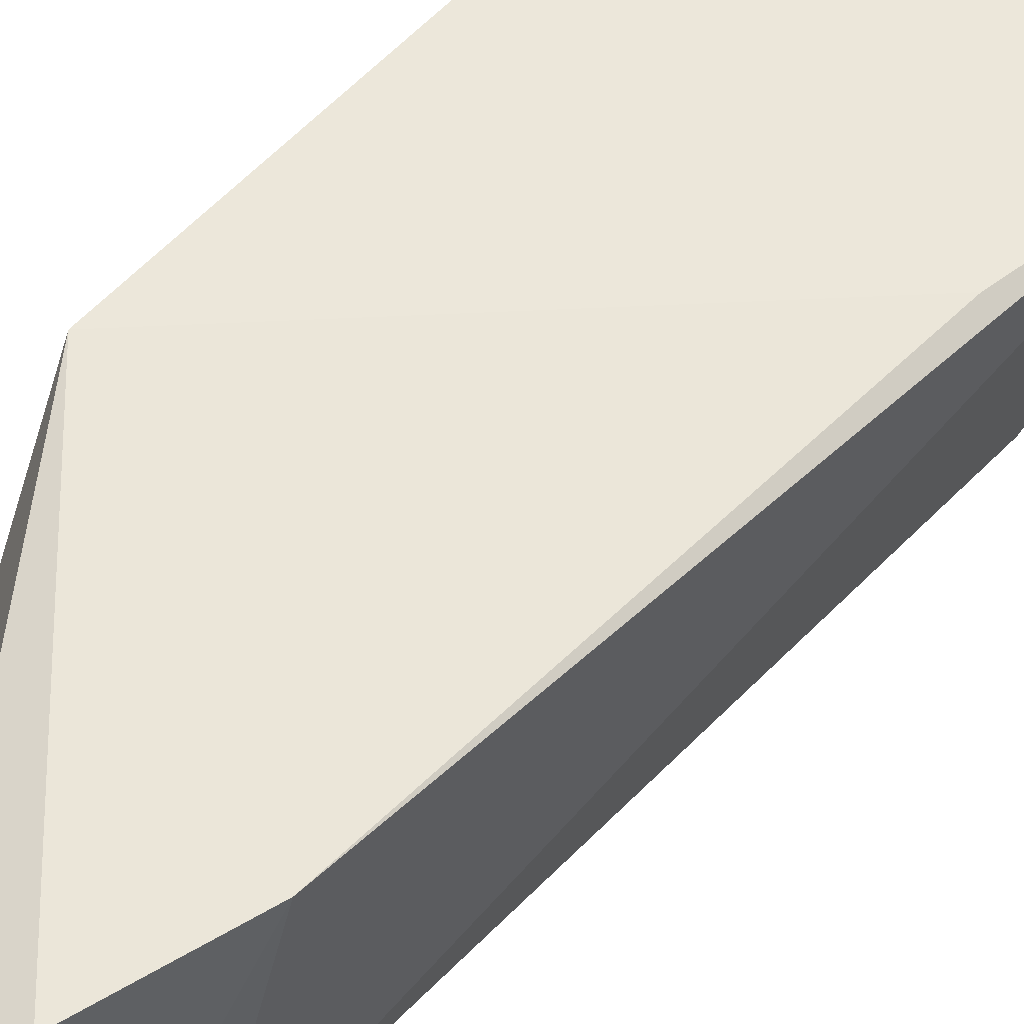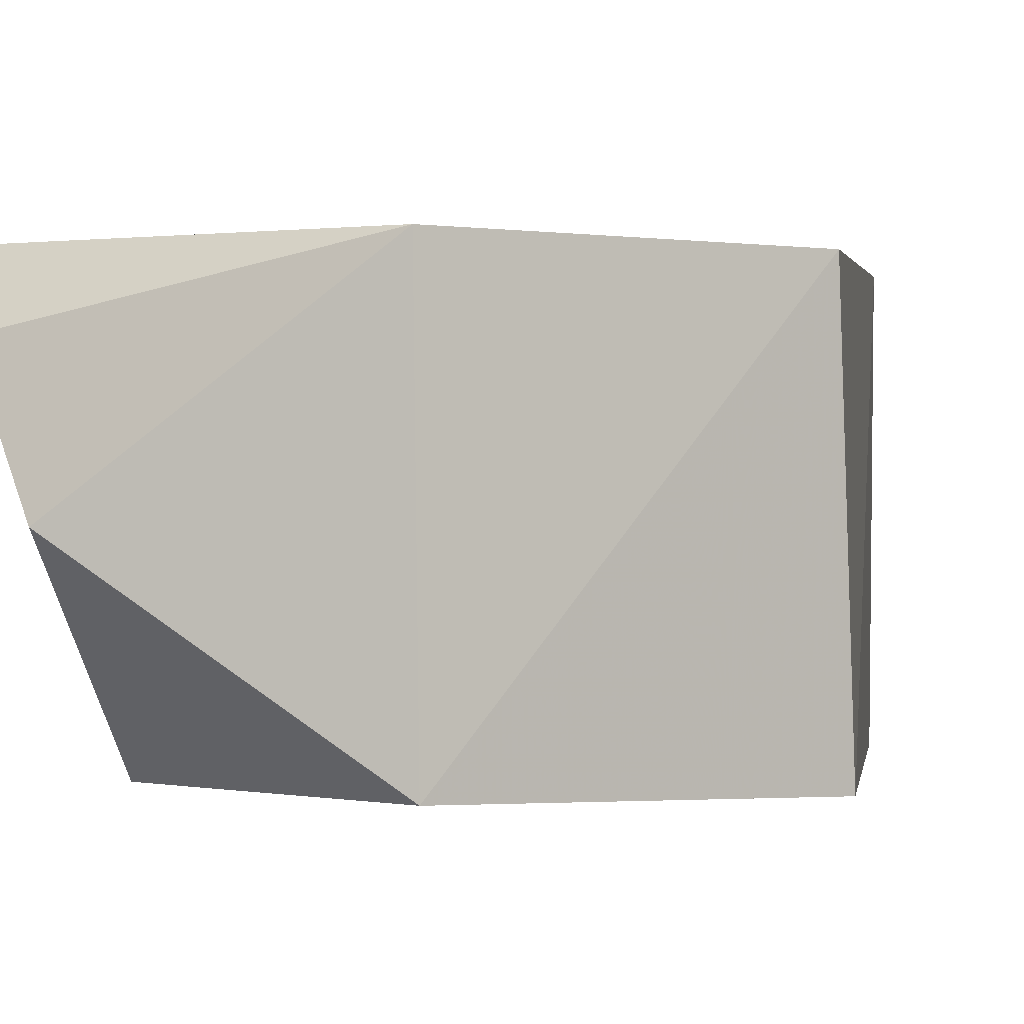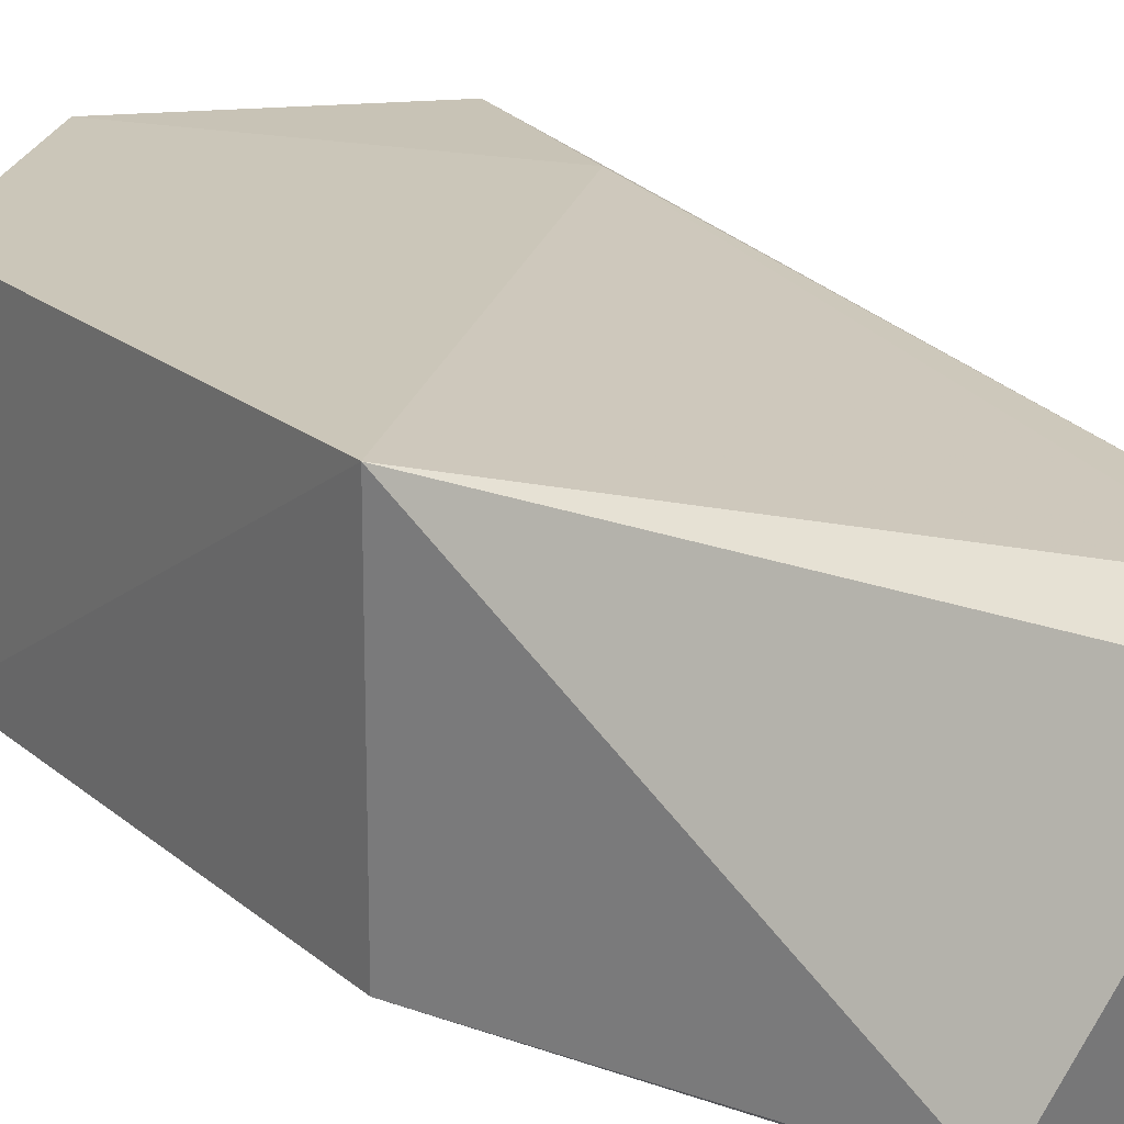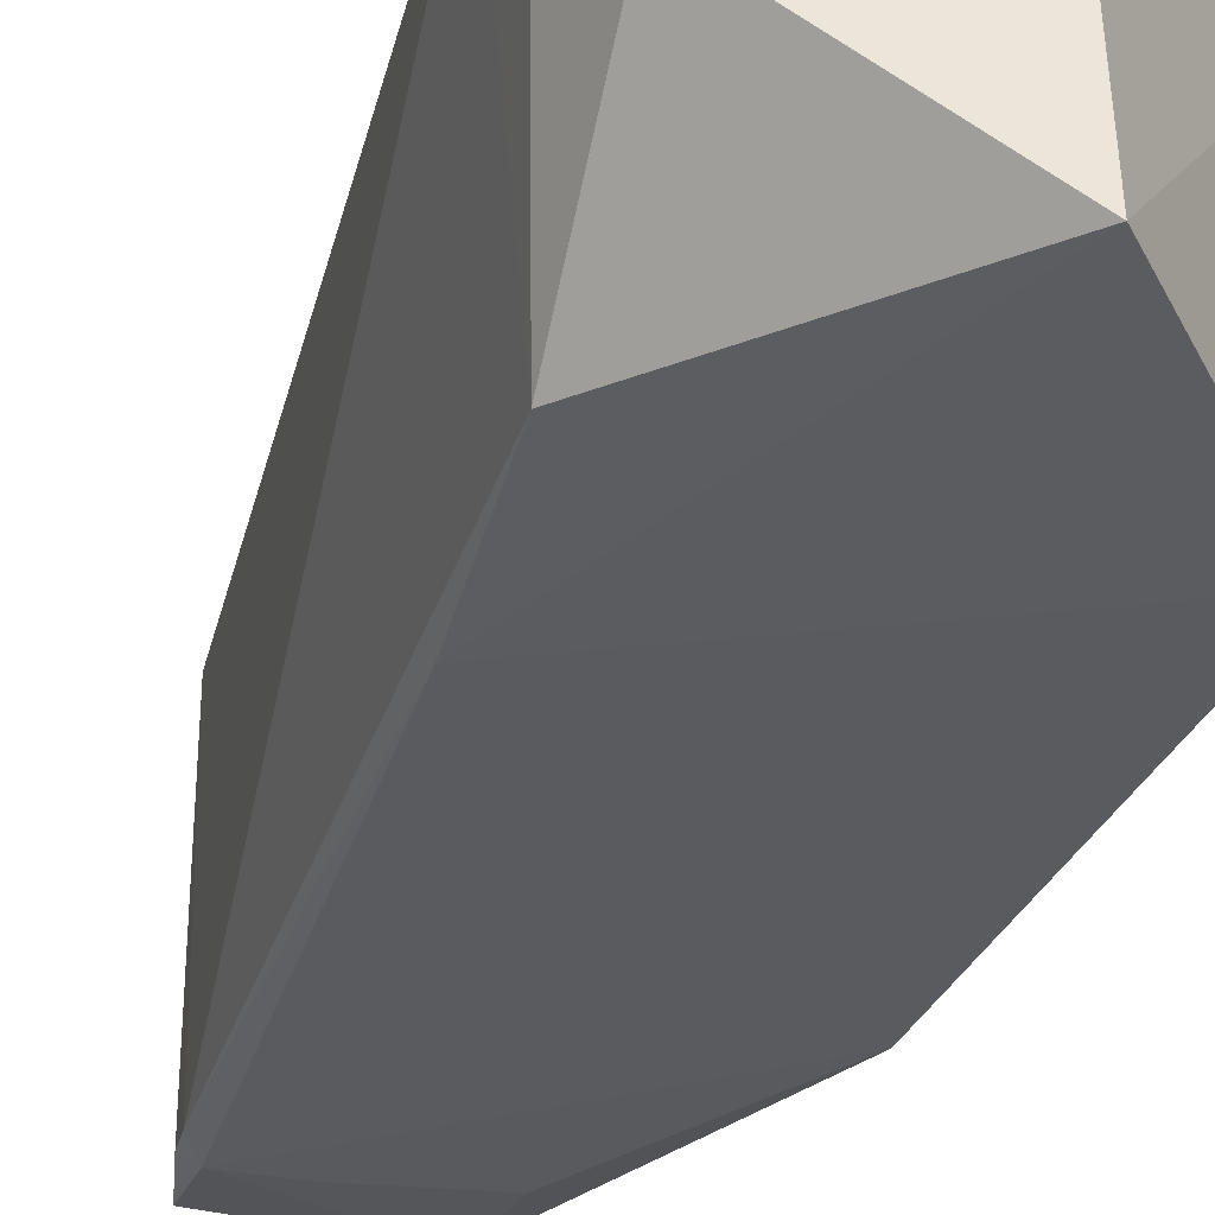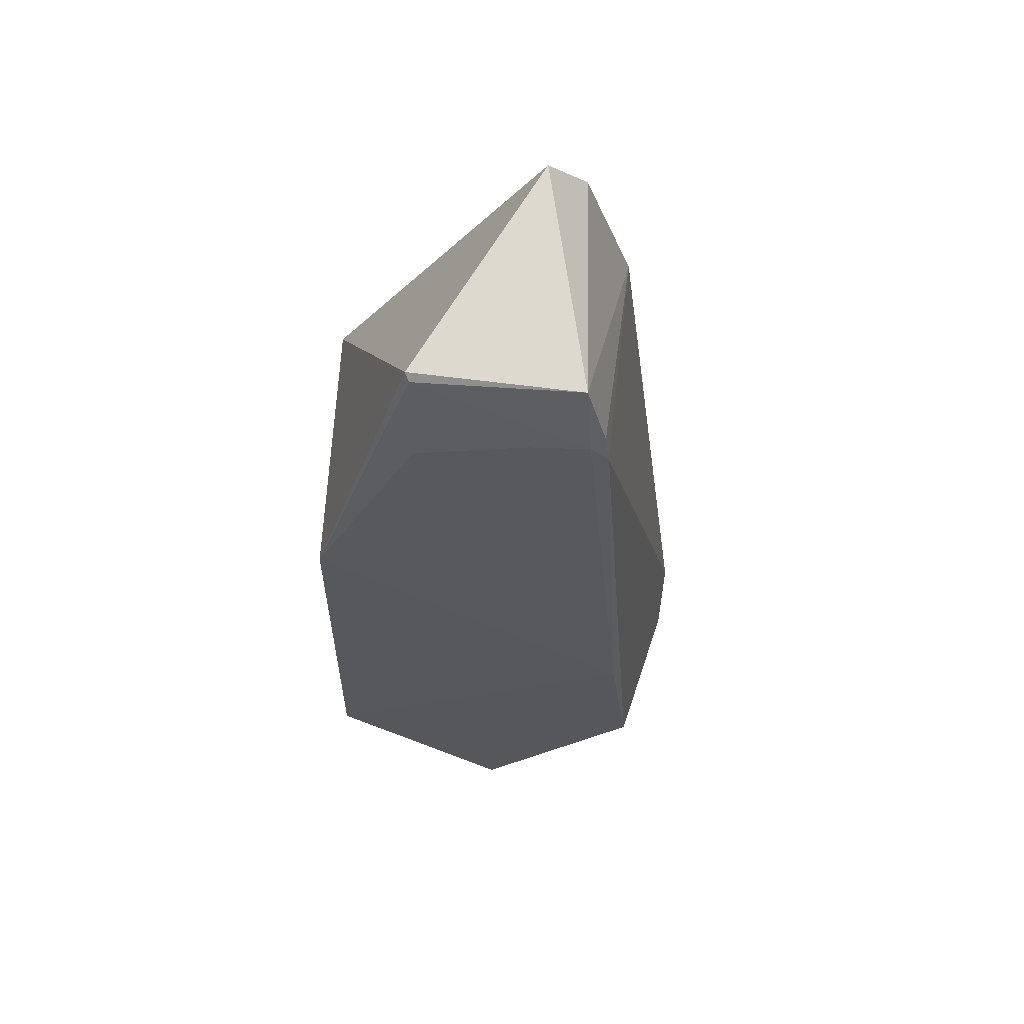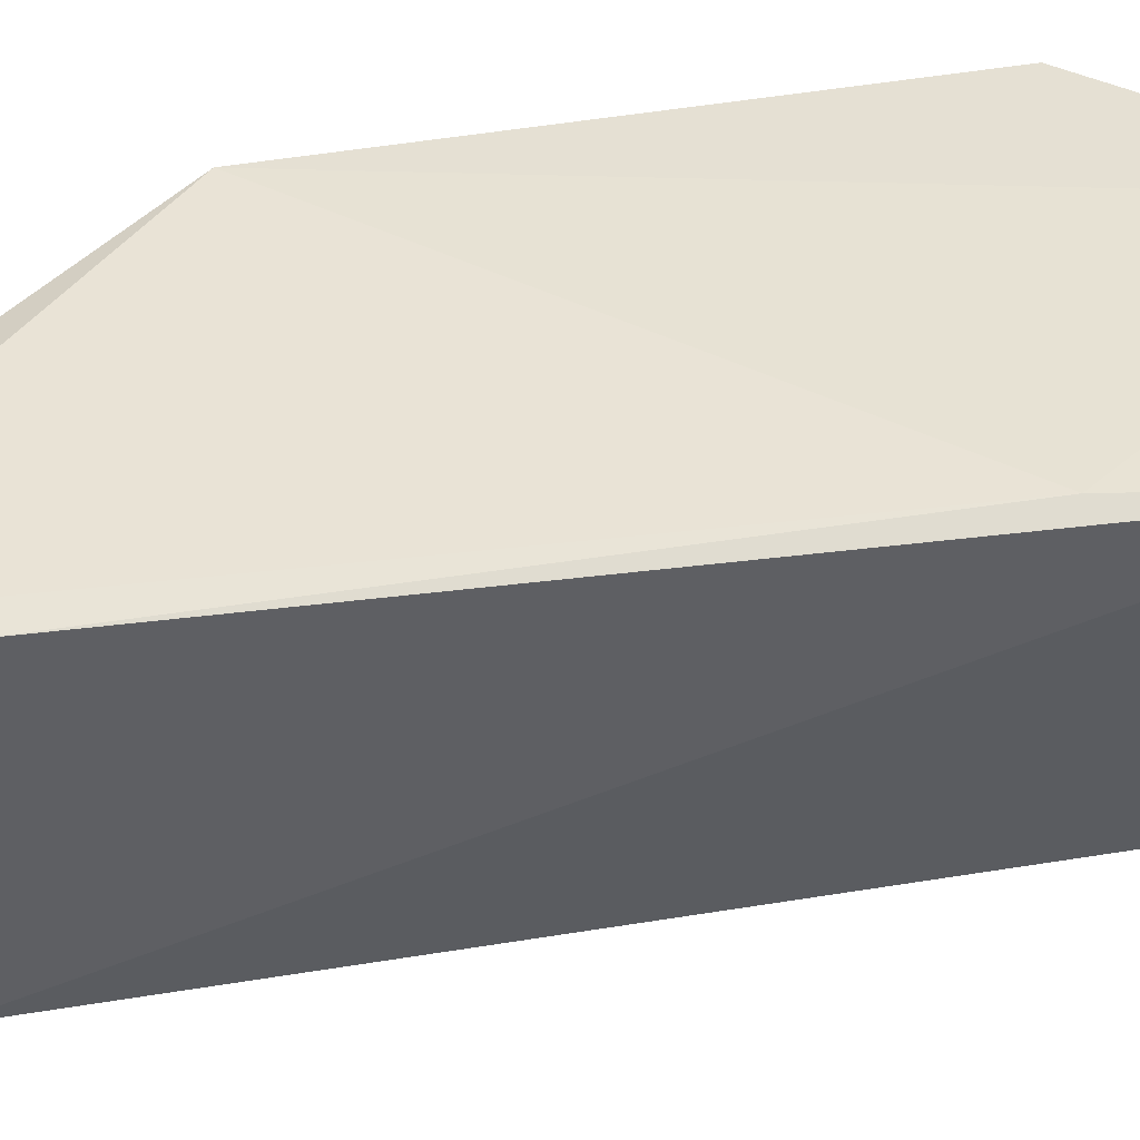
<metadata>
{"format":"obj","ext":"obj","renderer":"f3d","projection":"perspective","resolution":1024,"background":"white","views":[{"elev":55.4,"azim":-141.3,"up":"+Z"},{"elev":-0.4,"azim":6.9,"up":"+Z"},{"elev":22.3,"azim":145.6,"up":"+Z"},{"elev":-33.6,"azim":-20.7,"up":"+Z"},{"elev":61.6,"azim":-176.7,"up":"+Y"},{"elev":40.2,"azim":-106.5,"up":"+Z"}]}
</metadata>
<code>
v 0.004327 0.05719 0.02622
v 0.003895 0.01658 0.02462
v 0.004087 0.05668 0.001479
v -0.02091 0.07929 0.001785
v -0.03167 0.01137 0.02476
v -0.005408 0.08694 0.003709
v 0.004545 0.01747 0.001386
v -0.01216 0.001624 0.02462
v -0.01952 0.08559 0.02504
v -0.005725 0.0768 0.001975
v -0.02693 0.0177 0.001748
v -0.02502 0.03374 0.001171
v -0.02836 0.02744 0.02557
v -0.01178 0.0009037 0.001995
v -0.02377 0.0735 0.02504
v -0.02036 0.08617 0.003069
v -0.01609 0.08996 0.02318
v -0.005738 0.08626 0.003188
v -0.02252 0.07689 0.002275
v -0.02801 0.003802 0.01281
v -0.01568 0.07898 0.001863
v -0.02213 0.07969 0.002632
v -0.03125 0.006441 0.02062
f 6 1 3
f 7 1 2
f 7 3 1
f 8 2 1
f 12 4 3
f 12 3 7
f 13 8 1
f 13 5 8
f 13 1 9
f 14 7 2
f 14 2 8
f 14 12 7
f 14 11 12
f 15 13 9
f 15 5 13
f 16 15 9
f 17 9 1
f 17 1 6
f 17 16 9
f 17 6 16
f 18 6 3
f 18 3 10
f 18 16 6
f 18 4 16
f 19 11 5
f 19 12 11
f 19 4 12
f 19 5 15
f 20 14 8
f 20 11 14
f 21 18 10
f 21 4 18
f 21 10 3
f 21 3 4
f 22 16 4
f 22 4 19
f 22 19 15
f 22 15 16
f 23 20 8
f 23 8 5
f 23 5 11
f 23 11 20

</code>
